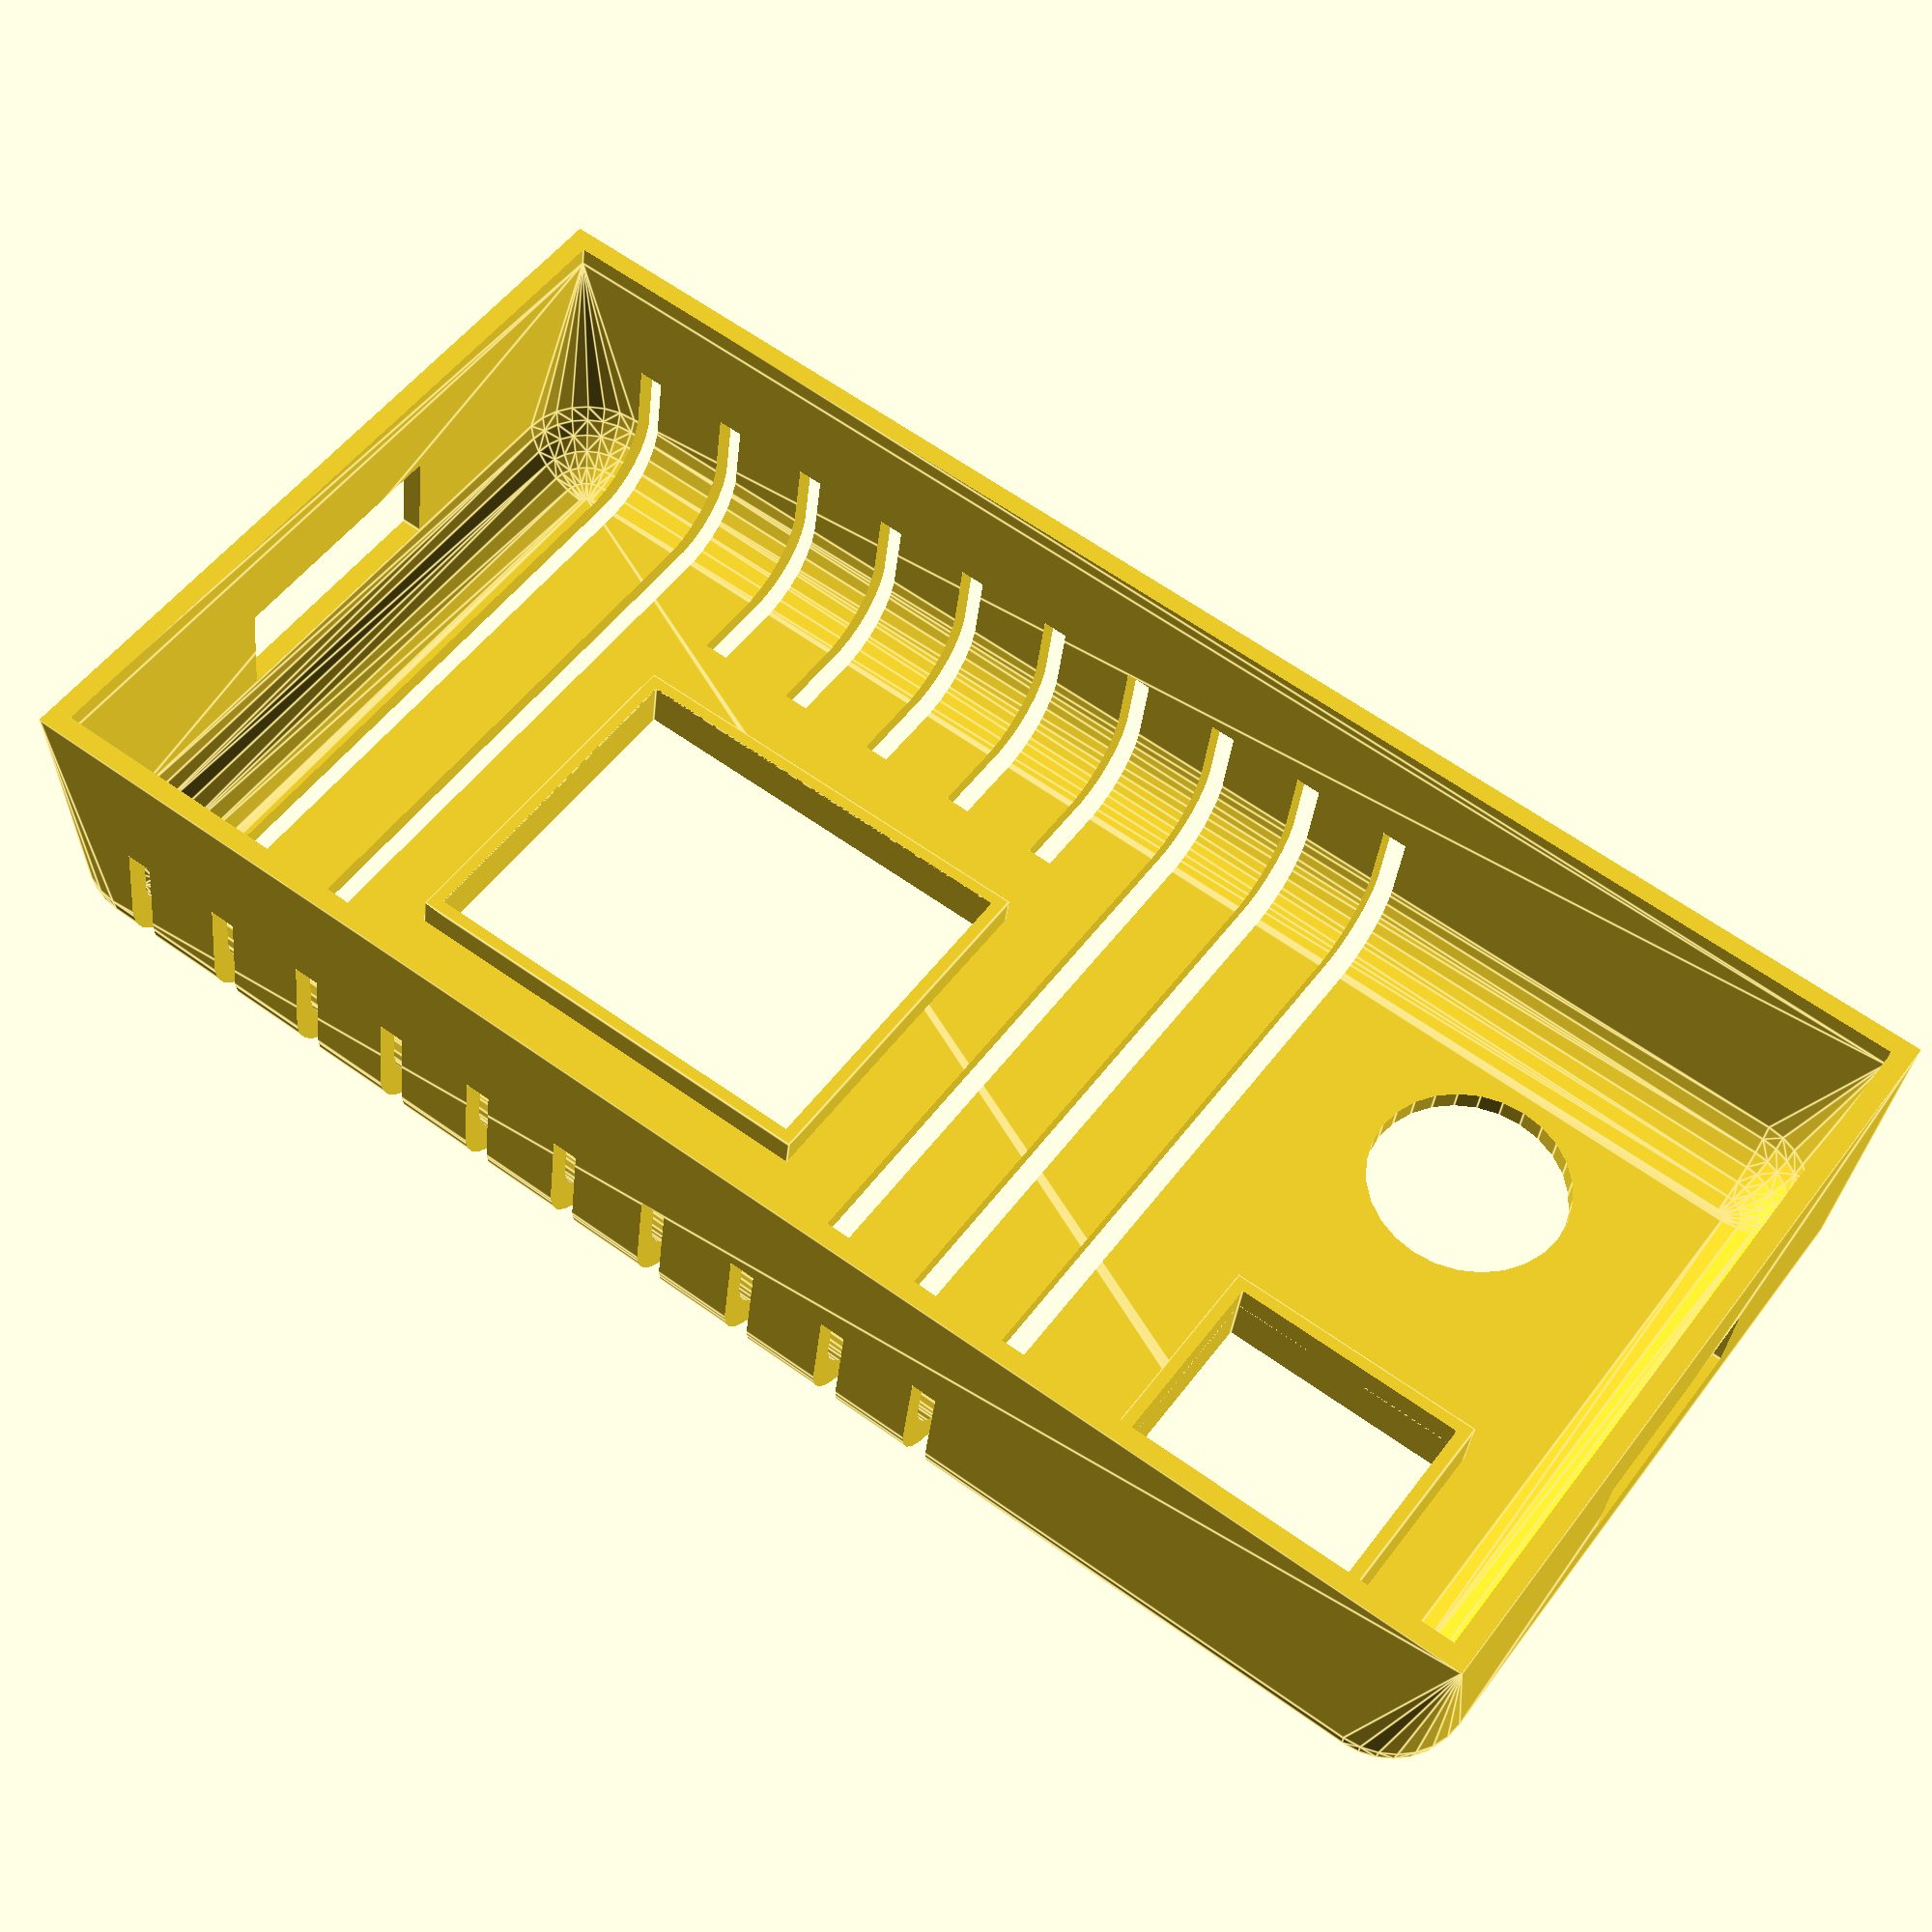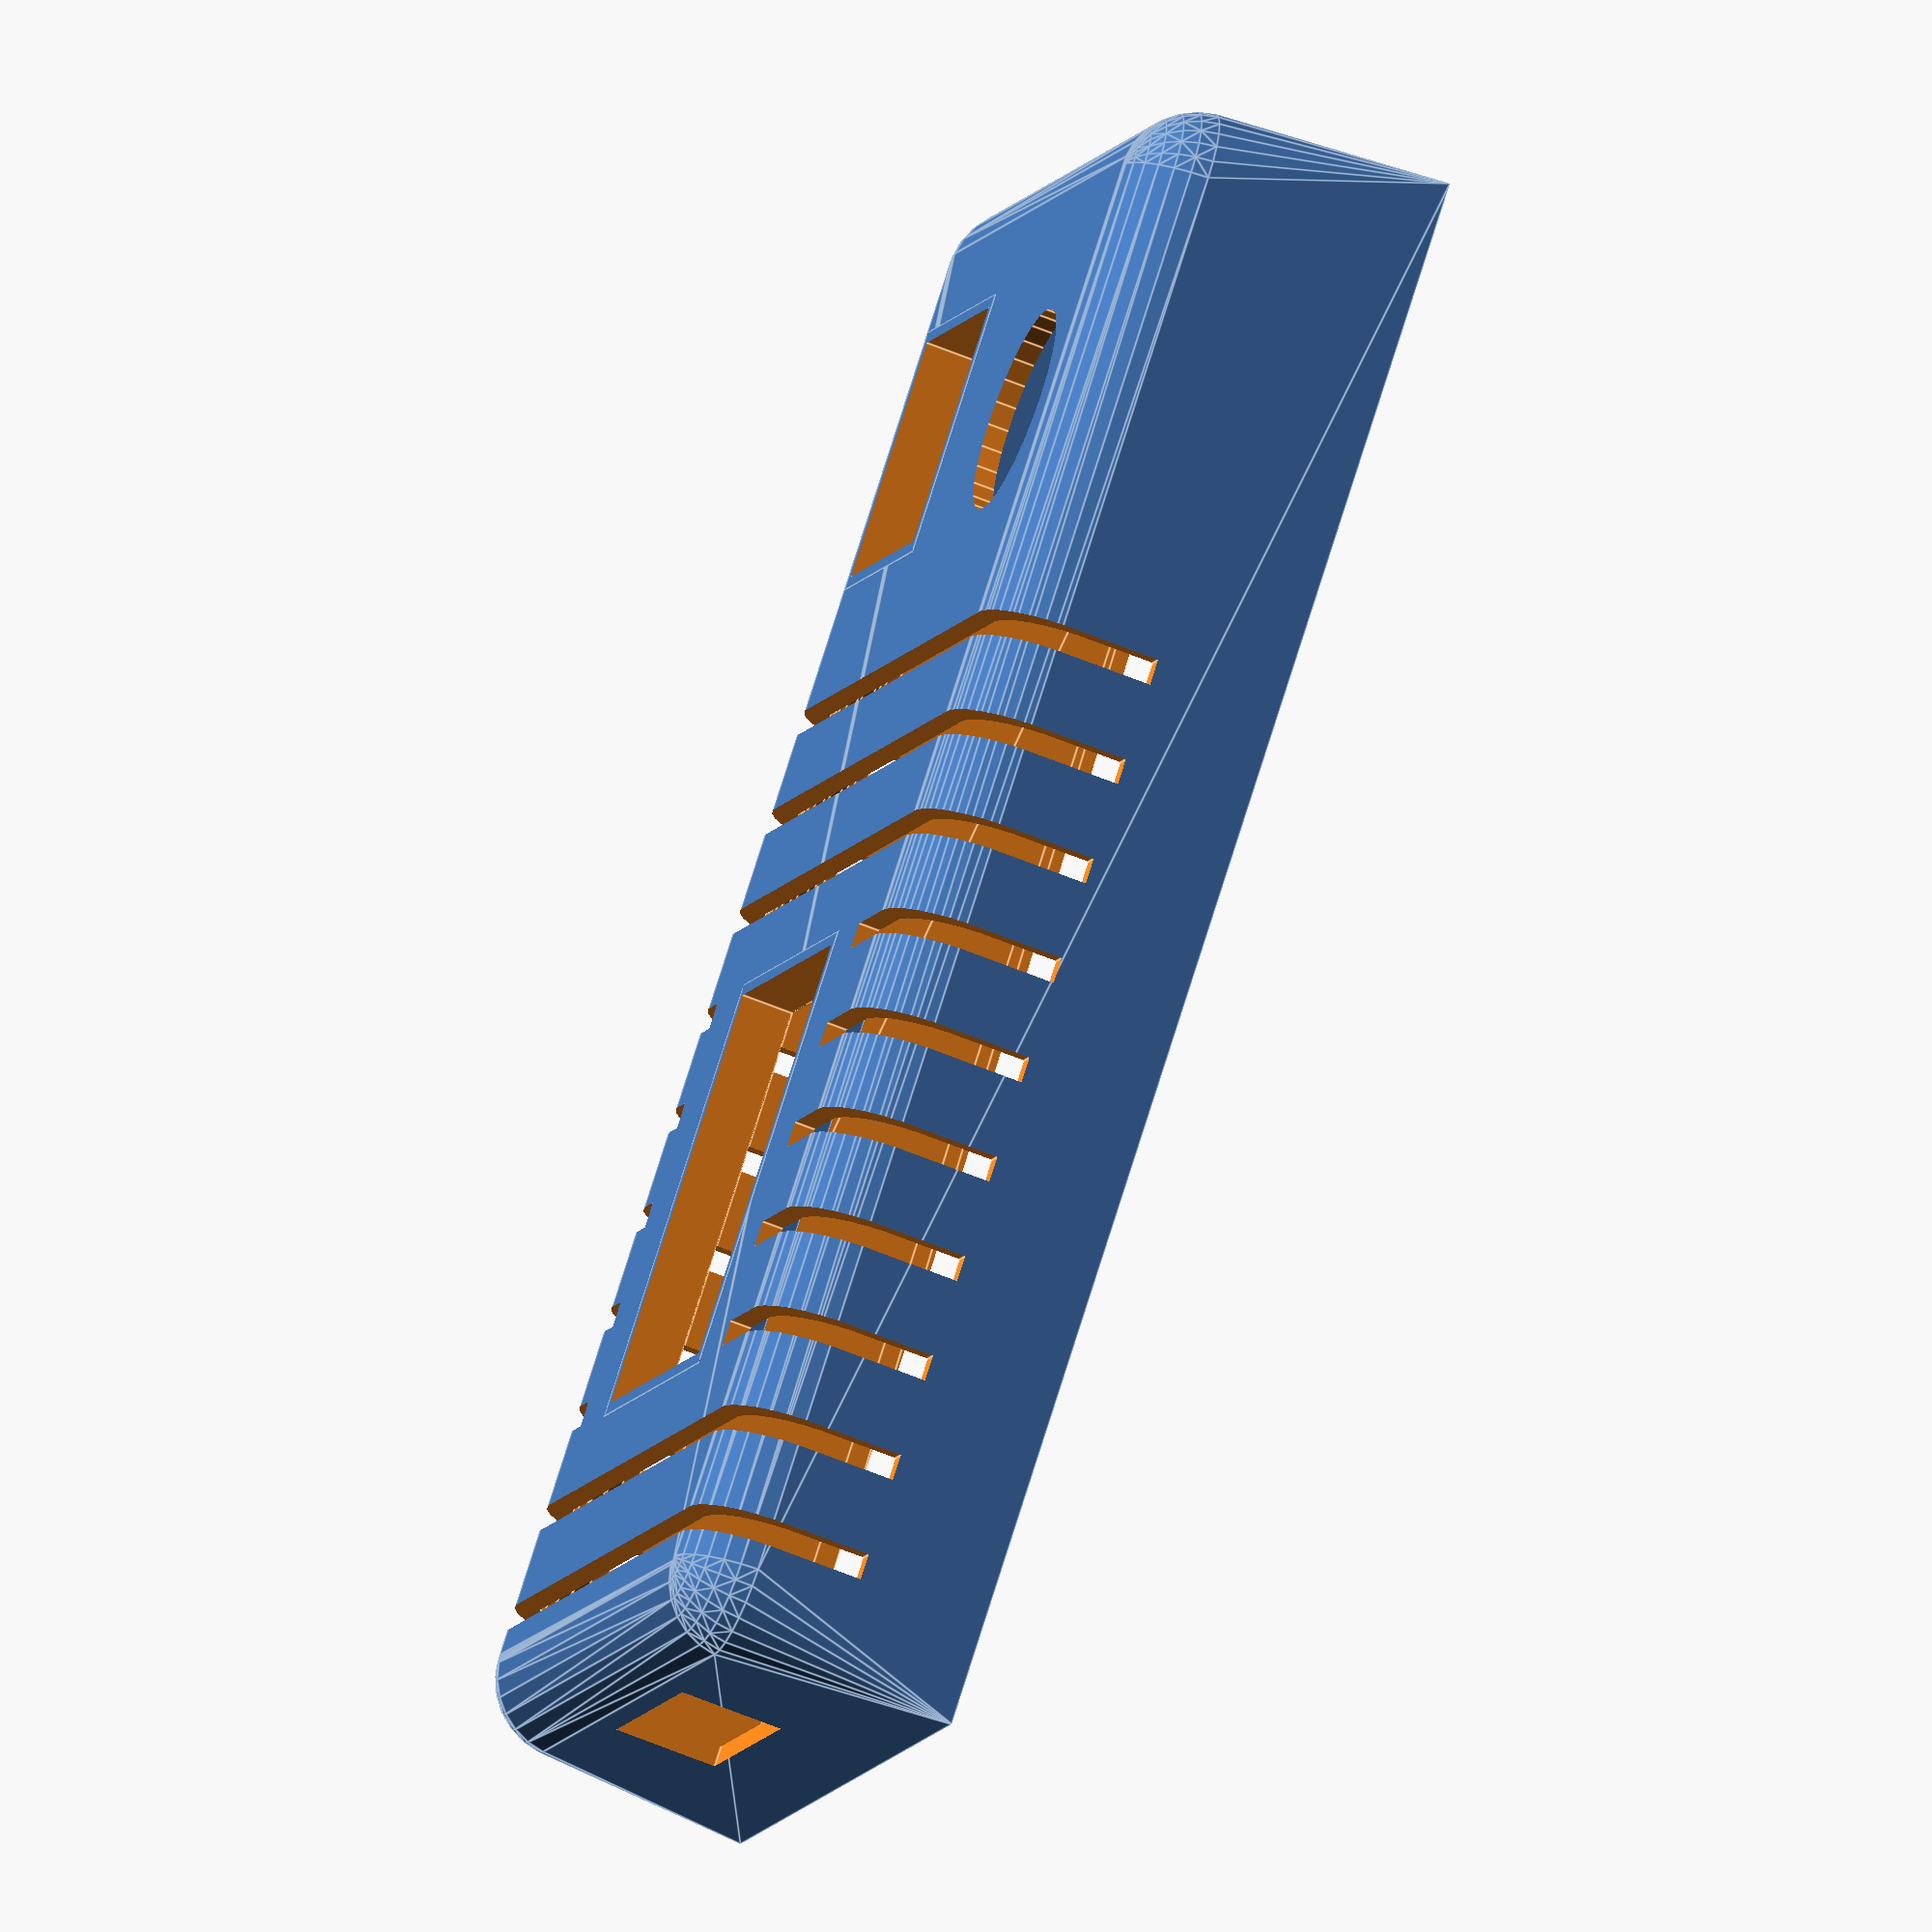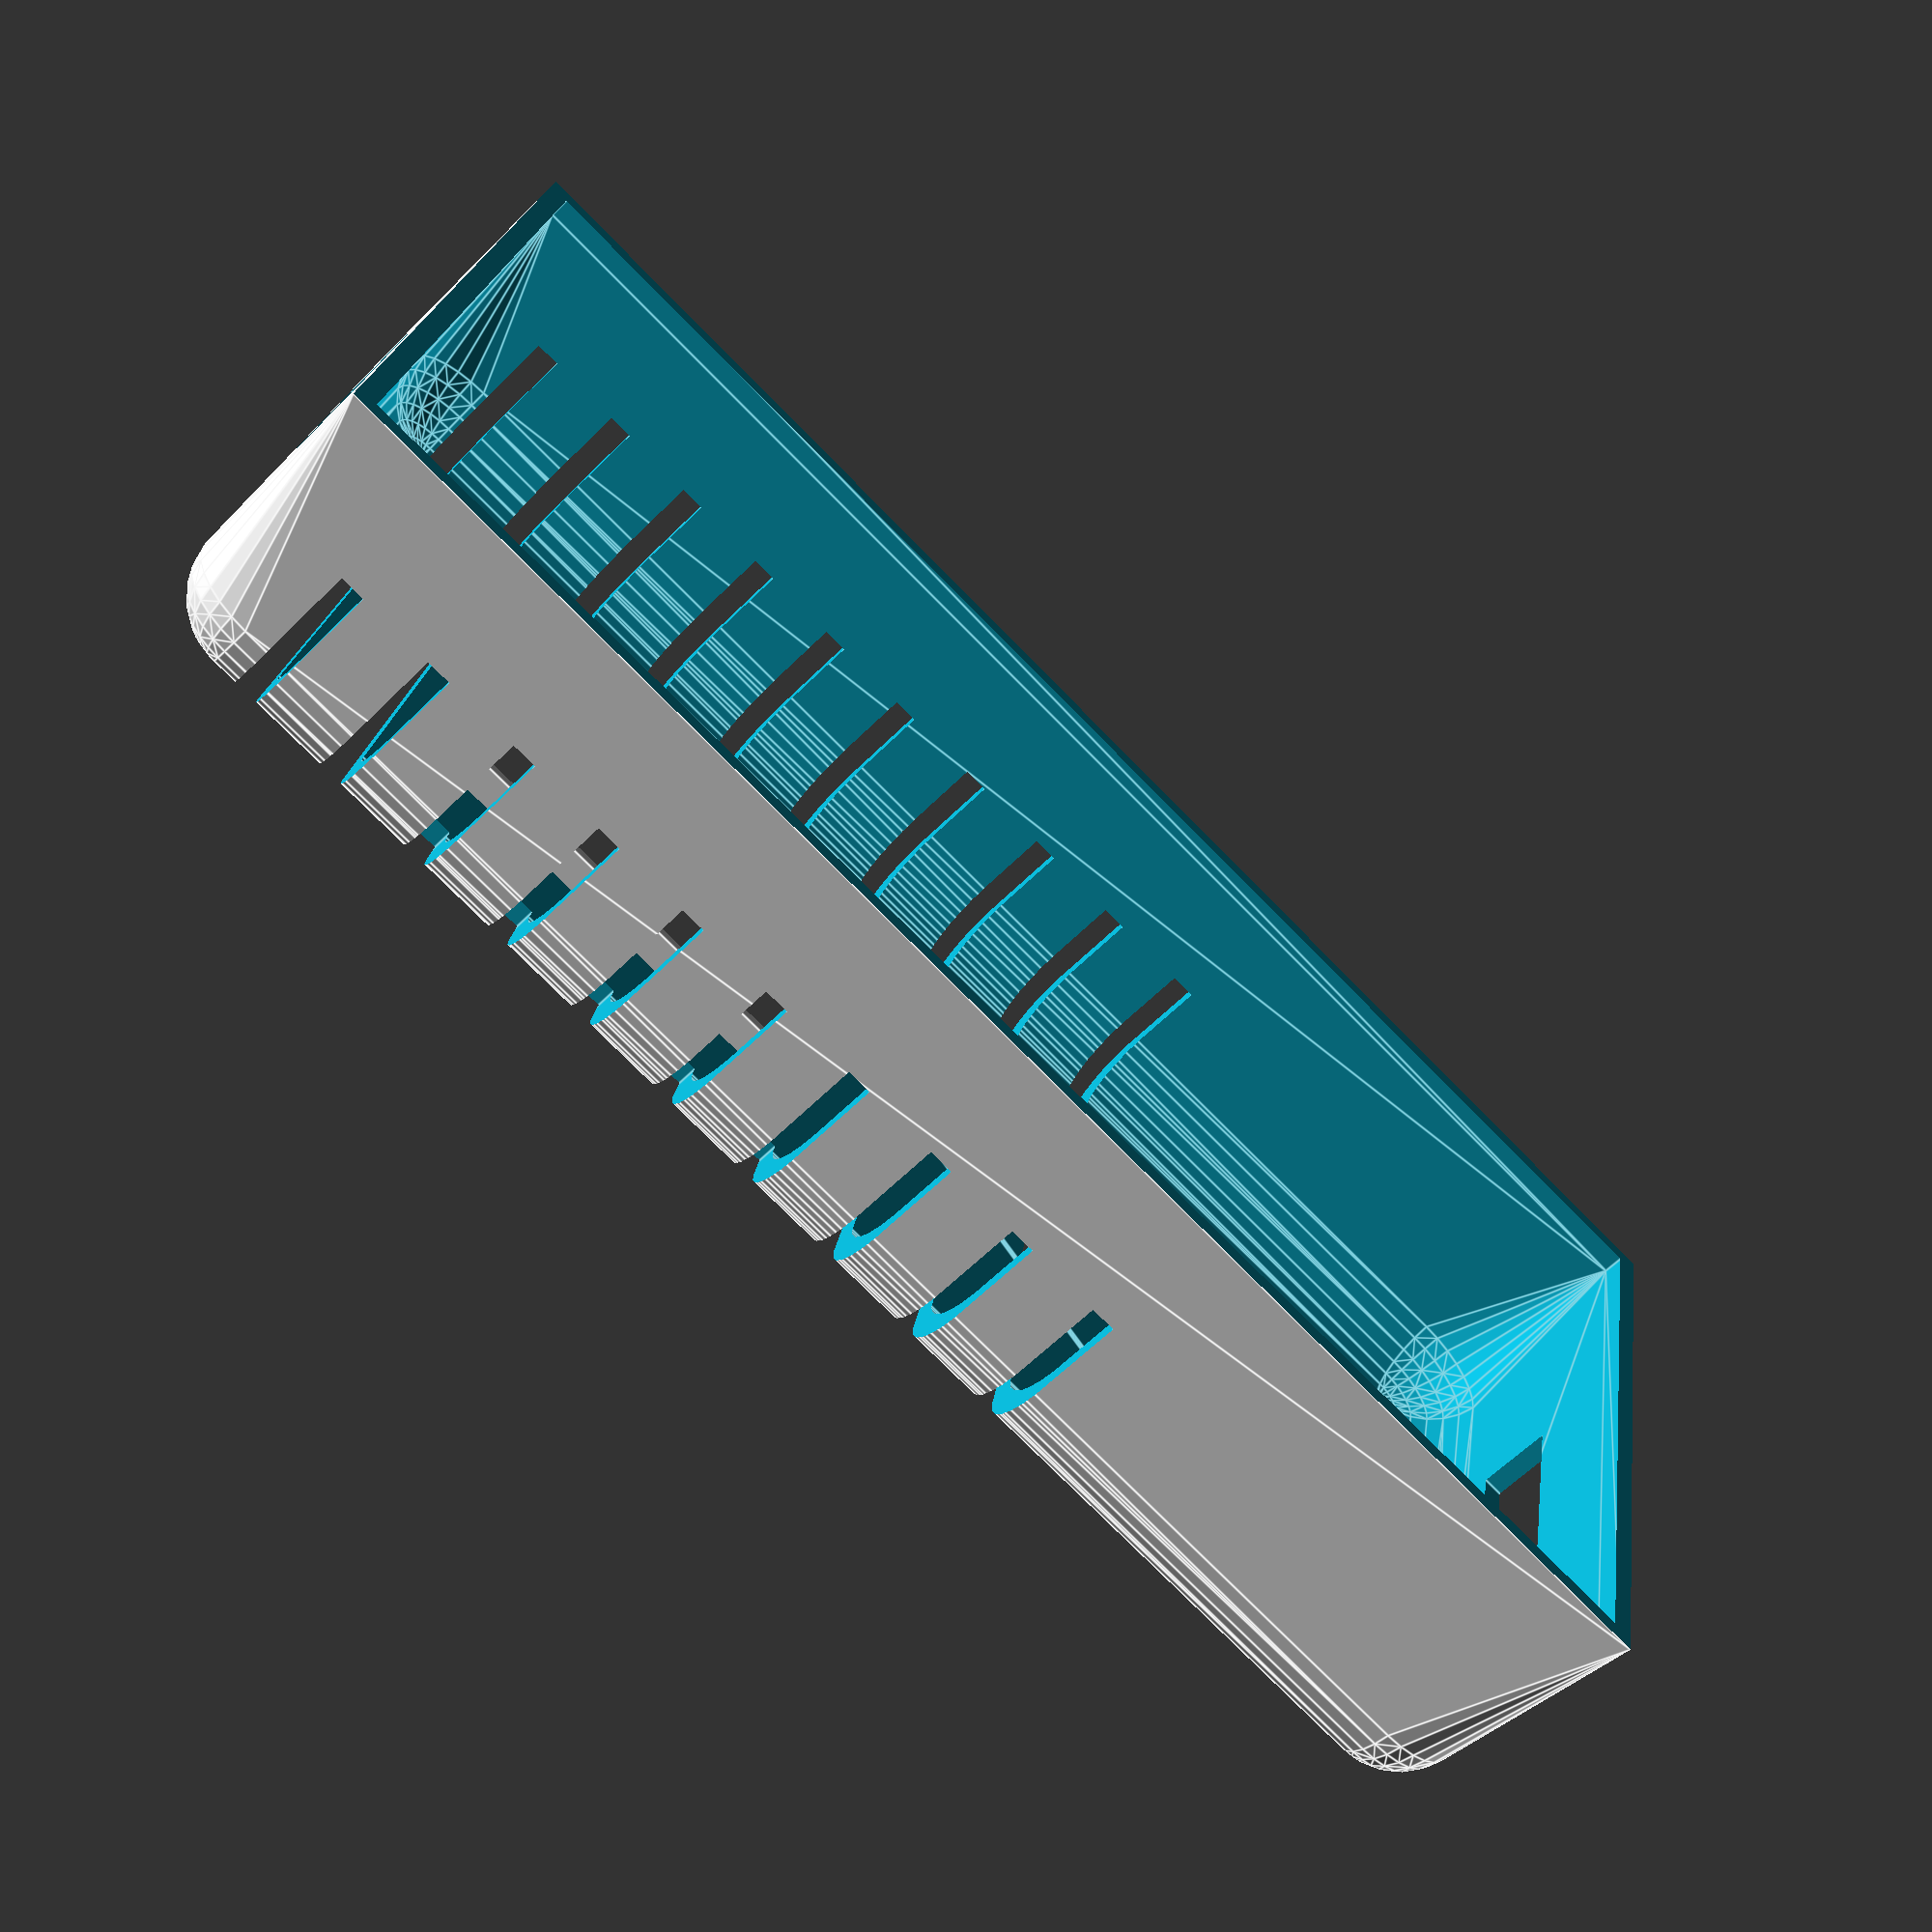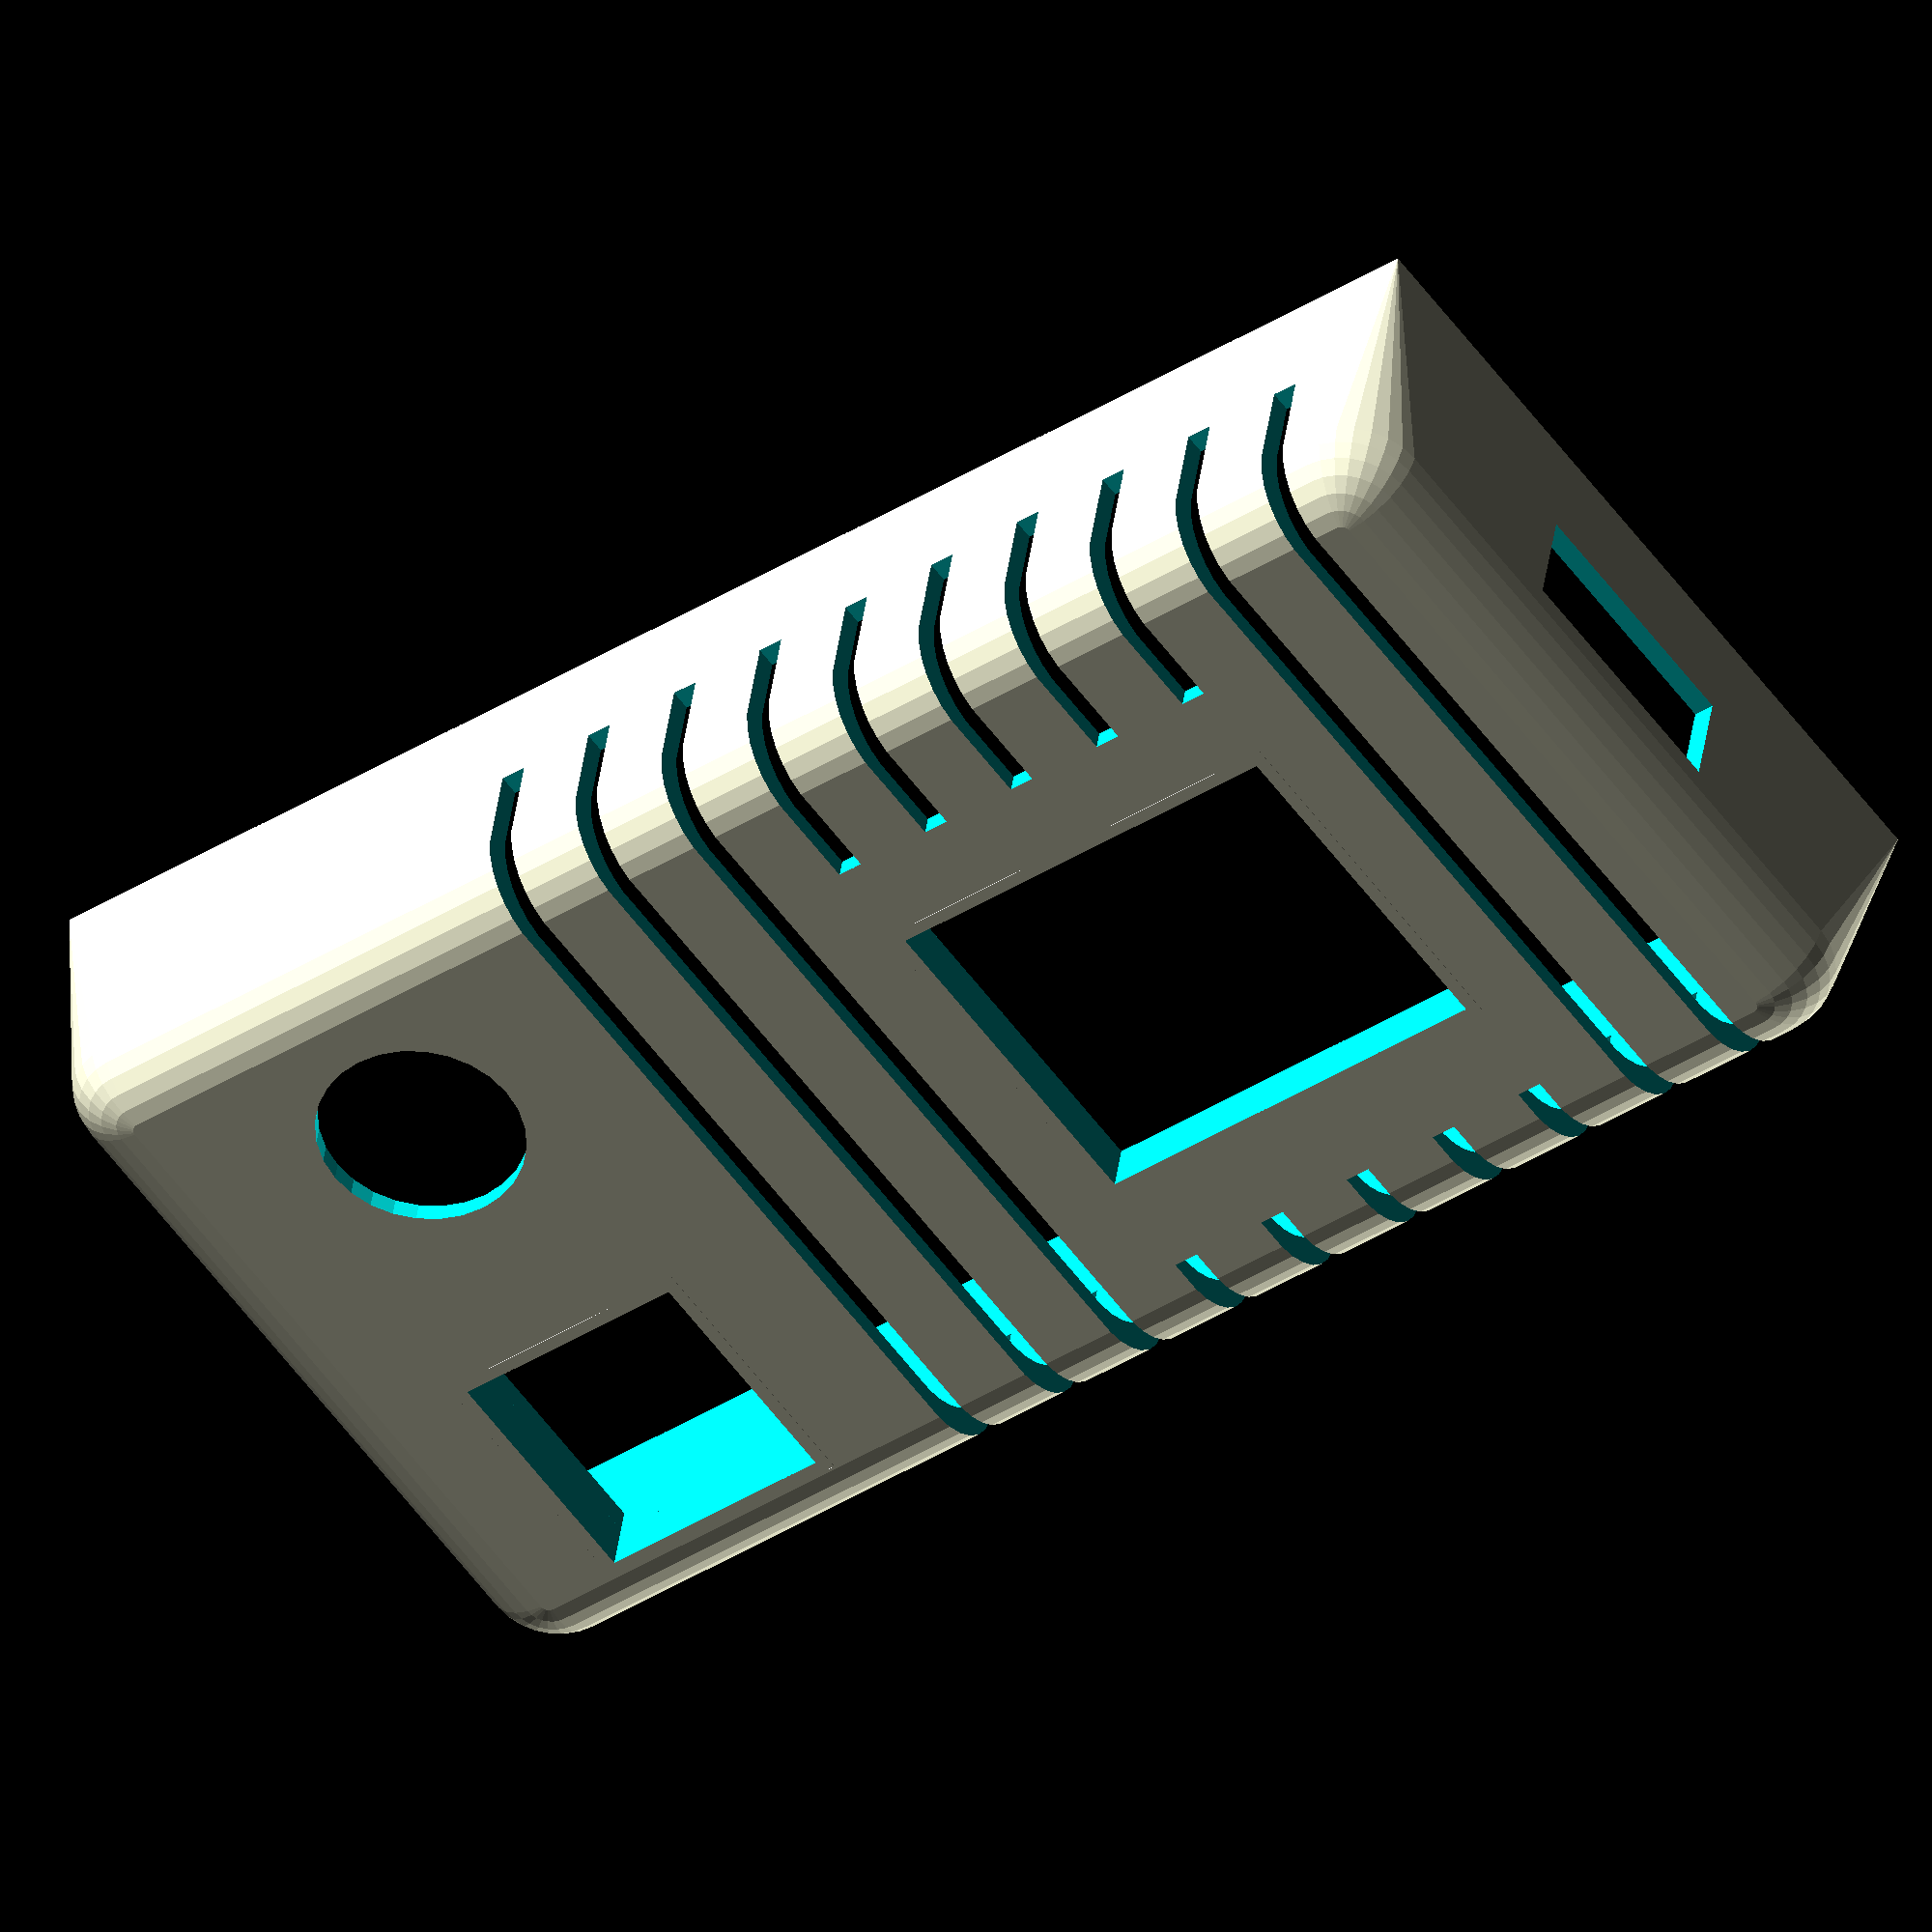
<openscad>
$fn = 28;

module box_whole(dim_inner_w, dim_inner_l, dim_inner_h, wall_thickness, tolerance, radius)
{

    scd40_inner_distance = 2;
    esp_inner_distance = 1;

    union()
    {
        // sealing wall for esp
        difference(){
            translate([ 7 - tolerance, 11 - tolerance, dim_inner_h - esp_inner_distance])
            cube([ 14 + 2 * tolerance, 17 + 2 * tolerance, esp_inner_distance + wall_thickness ]);
            translate([ 7.5 - tolerance, 11.5 - tolerance, dim_inner_h - esp_inner_distance-wall_thickness ])
            cube([ 13 + 2 * tolerance, 16 + 2 * tolerance, esp_inner_distance * 4*wall_thickness ]);
        }
        //sealing wall for scd40
        difference()
        {
            translate([ 2 - tolerance, 45 - tolerance, dim_inner_h -scd40_inner_distance])
                cube([ 10 + 2 * tolerance, 10 + 2 * tolerance, scd40_inner_distance + wall_thickness]);
            translate([ 2.5 - tolerance, 45.5 - tolerance, dim_inner_h - scd40_inner_distance-wall_thickness ])
                cube([ 9 + 2 * tolerance, 9 + 2 * tolerance, scd40_inner_distance + 3 * wall_thickness ]);
        }
        difference()
        {
            union()
            {
                // the case itself without the holes
                hull()
                {
                    // spheres to make 4 upper rounded corners
                    translate(
                        [ radius - wall_thickness, radius - wall_thickness, dim_inner_h - radius + wall_thickness ])
                        sphere(r = radius);
                    translate([
                        dim_inner_w - radius + wall_thickness, radius - wall_thickness, dim_inner_h - radius +
                        wall_thickness
                    ]) sphere(r = radius);
                    translate([
                        radius - wall_thickness, dim_inner_l - radius + wall_thickness, dim_inner_h - radius +
                        wall_thickness
                    ]) sphere(r = radius);
                    translate([
                        dim_inner_w - radius + wall_thickness, dim_inner_l - radius + wall_thickness,
                        dim_inner_h - radius +
                        wall_thickness
                    ]) sphere(r = radius);
                    
                    // bottom square
                    translate([ -wall_thickness, -wall_thickness, -wall_thickness ])
                        cube([ dim_inner_w + 2 * wall_thickness, dim_inner_l + 2 * wall_thickness, wall_thickness ]);
                }
            }
            union()
            {
                // smaller version of the case to make it hollow
                hull()
                {
                    // spheres to make 4 upper rounded corners
                    translate([ radius - tolerance, radius - tolerance, dim_inner_h - radius + tolerance ])
                        sphere(r = radius);
                    translate(
                        [ dim_inner_w - radius + tolerance, radius - tolerance, dim_inner_h - radius + tolerance ])
                        sphere(r = radius);
                    translate(
                        [ radius - tolerance, dim_inner_l - radius + tolerance, dim_inner_h - radius + tolerance ])
                        sphere(r = radius);
                    translate([
                        dim_inner_w - radius + tolerance, dim_inner_l - radius + tolerance, dim_inner_h - radius +
                        tolerance
                    ]) sphere(r = radius);

                    // bottom square
                    translate([ -tolerance, -tolerance, -tolerance ])
                        cube([ dim_inner_w + 2 * tolerance, dim_inner_l + 2 * tolerance, wall_thickness ]);
                }
                // usb hole
                translate([ 10, -2 * wall_thickness, 4 ]) cube([ 10, 3 * wall_thickness, 4 ]);

                // esp hole
                translate([ 7.5 - tolerance, 11.5 - tolerance, dim_inner_h - wall_thickness ])
                    cube([ 13 + 2 * tolerance, 16 + 2 * tolerance, 3 * wall_thickness ]);

                // scd40 hole
                translate([ 2.5 - tolerance, 45.5 - tolerance, dim_inner_h - wall_thickness ])
                    cube([ 9 + 2 * tolerance, 9 + 2 * tolerance, 3 * wall_thickness ]);

                // brighness sensor hole
                translate([ 22.5, 49, dim_inner_h - wall_thickness ]) cylinder(h = 3 * wall_thickness, r1 = 4, r2 = 4);

                // leds socket hole: 2 options
                //translate([10.5,dim_inner_l-wall_thickness,4])cube([9,3*wall_thickness,7 + wall_thickness]);
                translate([ 10.5, dim_inner_l - wall_thickness, 4 ]) cube([ 9, 3 * wall_thickness, 3 ]);

                // air holes
                translate([ -2, 3, 5 ])cube([ 40, 1, 10 ]);
                translate([ -2, 7, 5 ])cube([ 40, 1, 10 ]);
                translate([ -2, 11, 5 ])cube([ 5, 1, 10 ]);
                translate([ -2, 15, 5 ])cube([ 5, 1, 10 ]);
                translate([ -2, 19, 5 ])cube([ 5, 1, 10 ]);
                translate([ -2, 23, 5 ])cube([ 5, 1, 10 ]);
                translate([ -2, 27, 5 ])cube([ 5, 1, 10 ]);
                translate([ 24.5, 11, 5 ])cube([ 7, 1, 10 ]);
                translate([ 24.5, 15, 5 ])cube([ 7, 1, 10 ]);
                translate([ 24.5, 19, 5 ])cube([ 7, 1, 10 ]);
                translate([ 24.5, 23, 5 ])cube([ 7, 1, 10 ]);
                translate([ 24.5, 27, 5 ])cube([ 7, 1, 10 ]);
                translate([ -2, 31, 5 ])cube([ 40, 1, 10 ]);
                translate([ -2, 35, 5 ])cube([ 40, 1, 10 ]);
                translate([ -2, 39, 5 ])cube([ 40, 1, 10 ]);
            };
        };
    };
};

module box_top(dim_inner_w, dim_inner_l, dim_inner_h, wall_thickness, tolerance, radius)
{
    difference()
    {
        box_whole(dim_inner_w, dim_inner_l, dim_inner_h, wall_thickness, tolerance, radius);
        translate([ -2 * wall_thickness, -2 * wall_thickness, -2 * wall_thickness ])
            cube([ dim_inner_w + 4 * wall_thickness, dim_inner_l + 4 * wall_thickness, 2 * wall_thickness ]);
    }
}

// in progress, this was intendet to be the bottom part but figured out it wasn't necessary
//module box_bottom(dim_inner_w, dim_inner_l, dim_inner_h, wall_thickness, tolerance, radius)
//{
//    difference()
//    {
//        box_whole(dim_inner_w, dim_inner_l, dim_inner_h, wall_thickness, tolerance, radius);
//        translate([ -2 * wall_thickness, -2 * wall_thickness, dim_inner_h / 2 ]) cube([
//            dim_inner_w + 4 * wall_thickness, dim_inner_l + 4 * wall_thickness, dim_inner_h / 2 + 2 * wall_thickness
//        ]);
//    }
//}

dim_inner_w = 30;
dim_inner_l = 60;
dim_inner_h = 10.5;
wall_thickness = 1;
tolerance = 0.2;
radius = 3;
box_top(dim_inner_w, dim_inner_l, dim_inner_h, wall_thickness, tolerance, radius);
</openscad>
<views>
elev=214.6 azim=54.6 roll=5.8 proj=p view=edges
elev=241.2 azim=230.6 roll=112.9 proj=o view=edges
elev=240.9 azim=79.5 roll=44.5 proj=p view=edges
elev=321.6 azim=233.9 roll=7.2 proj=o view=solid
</views>
